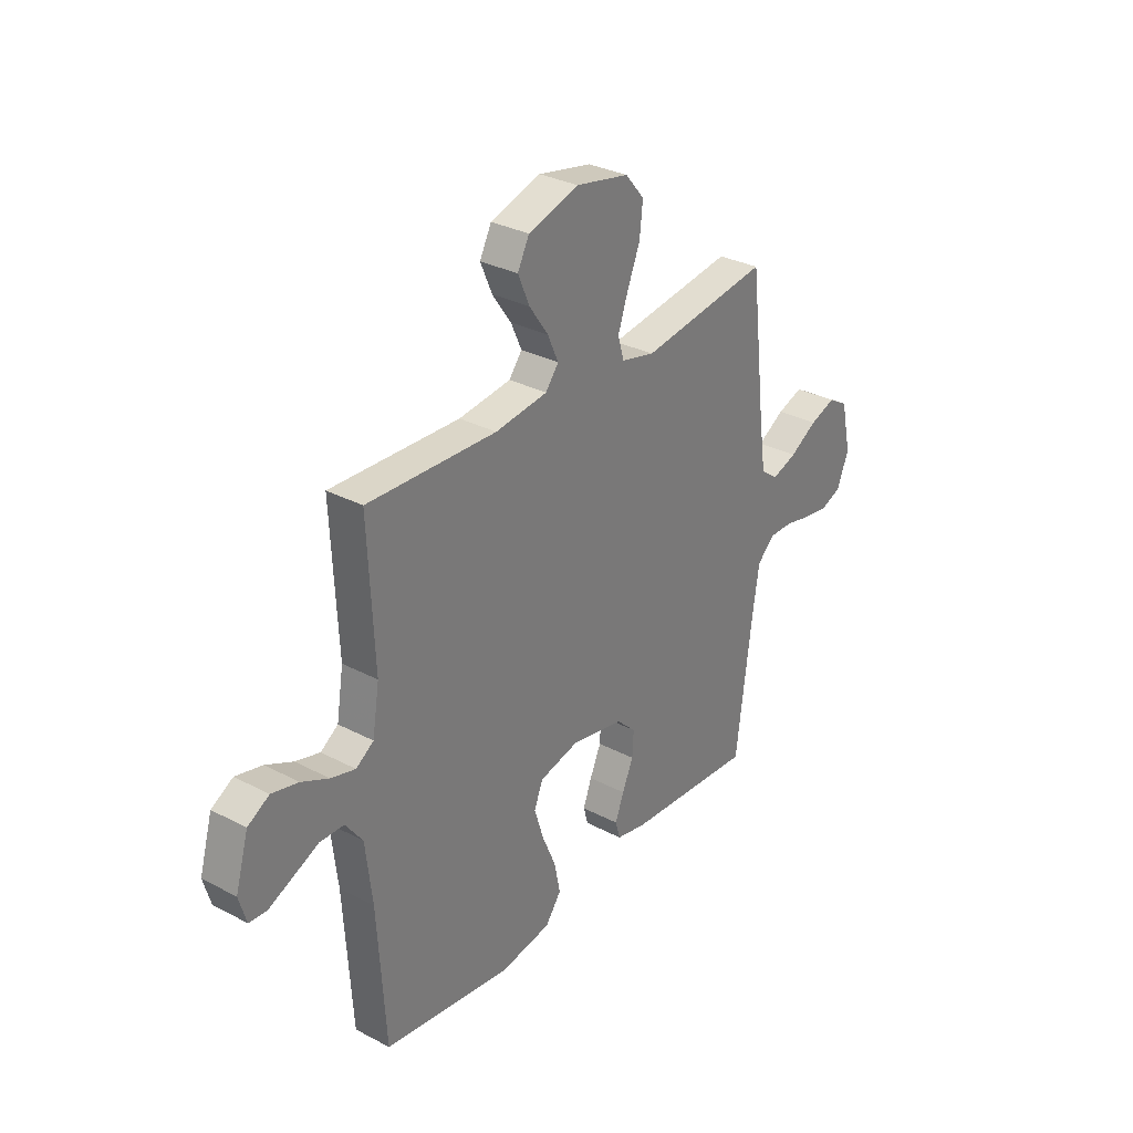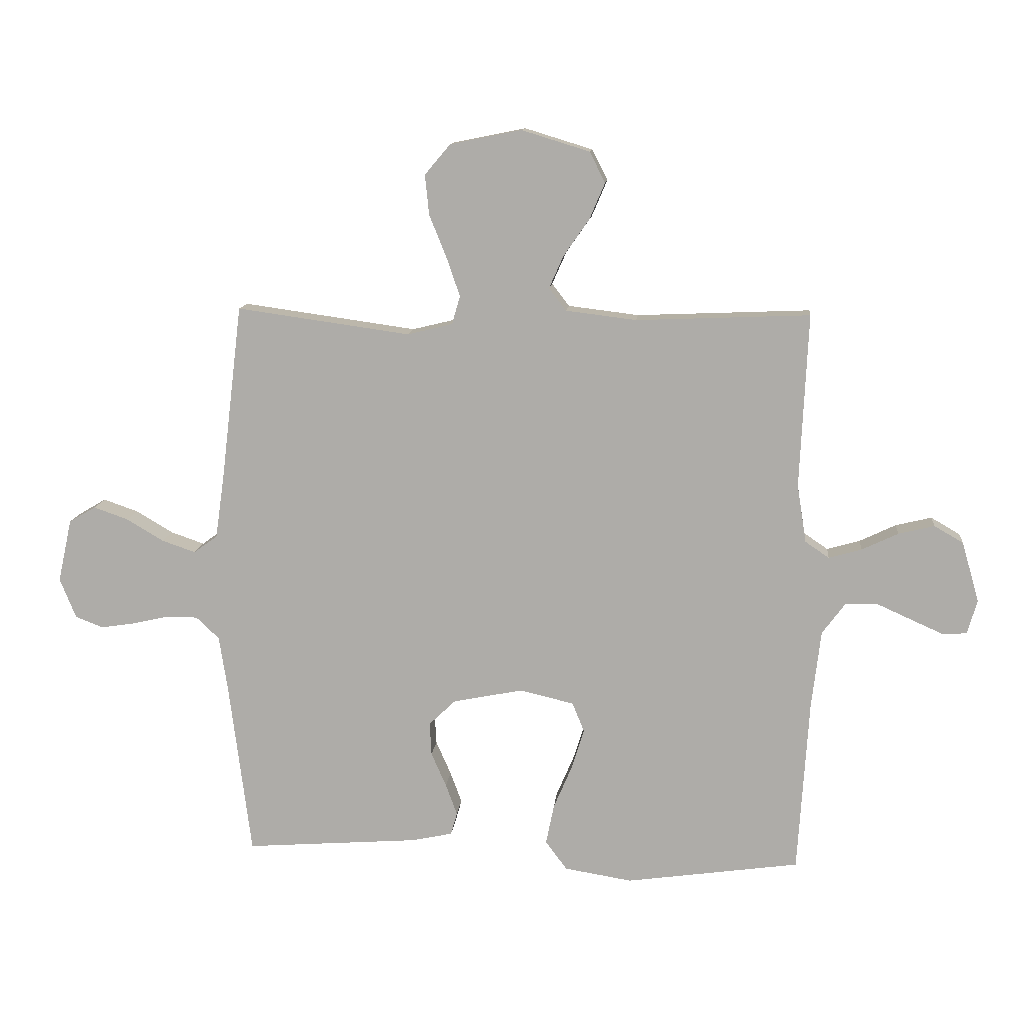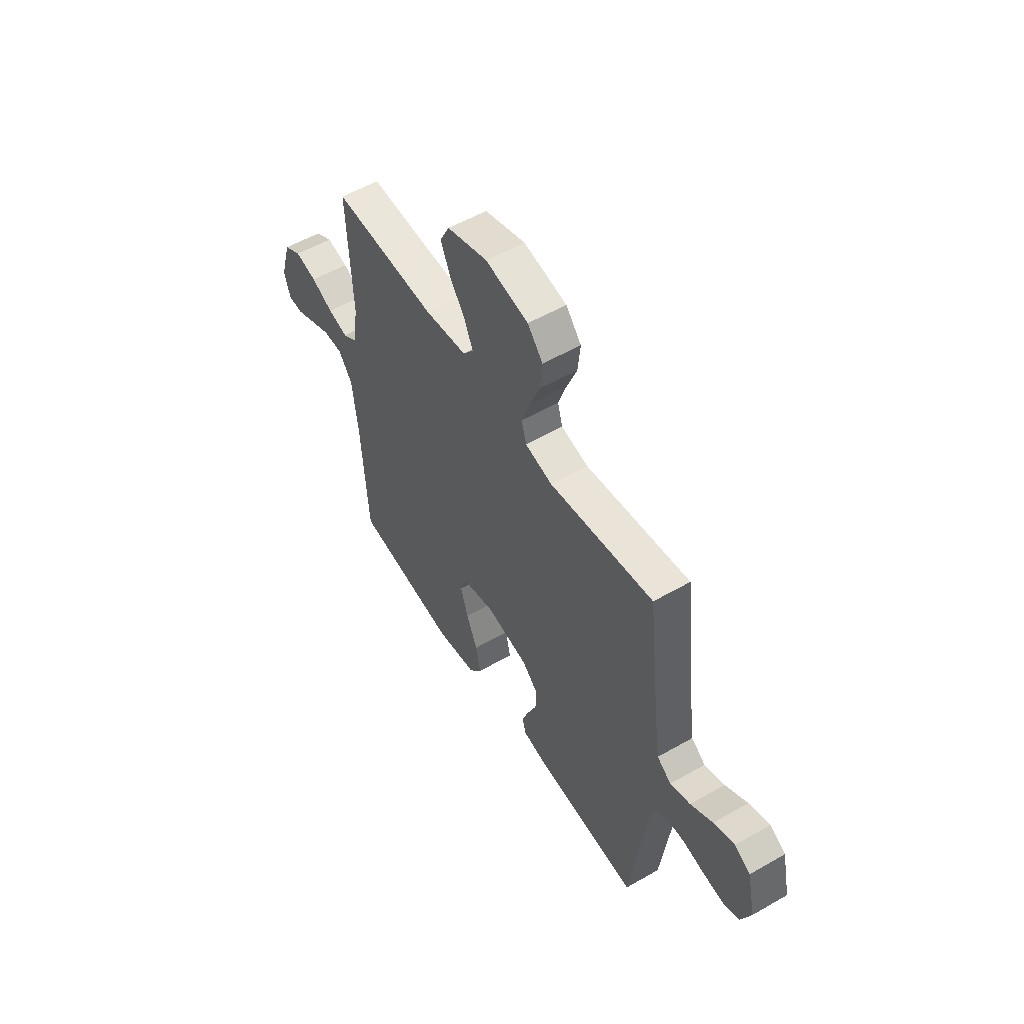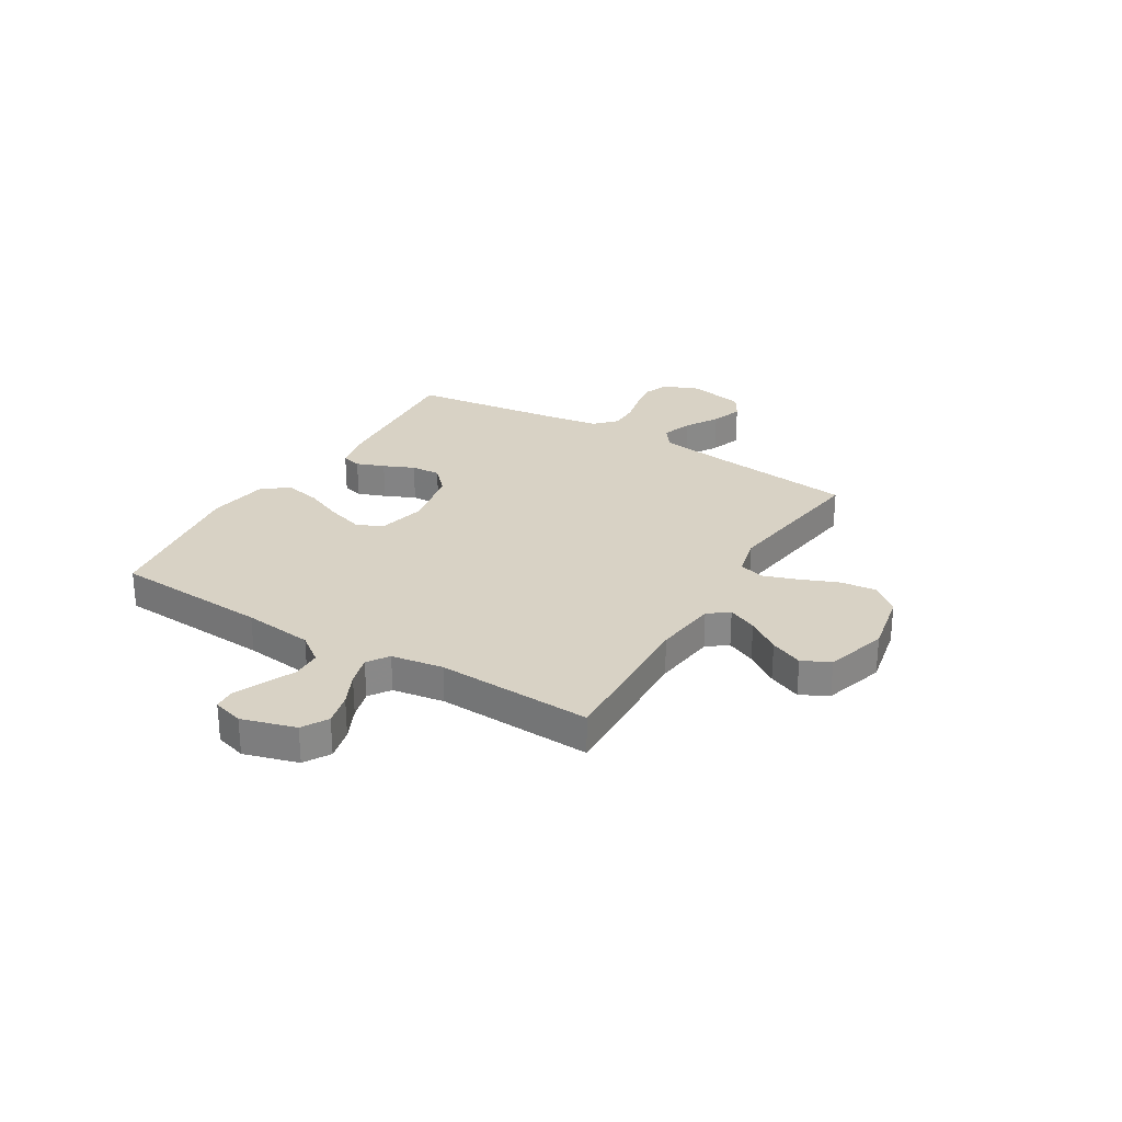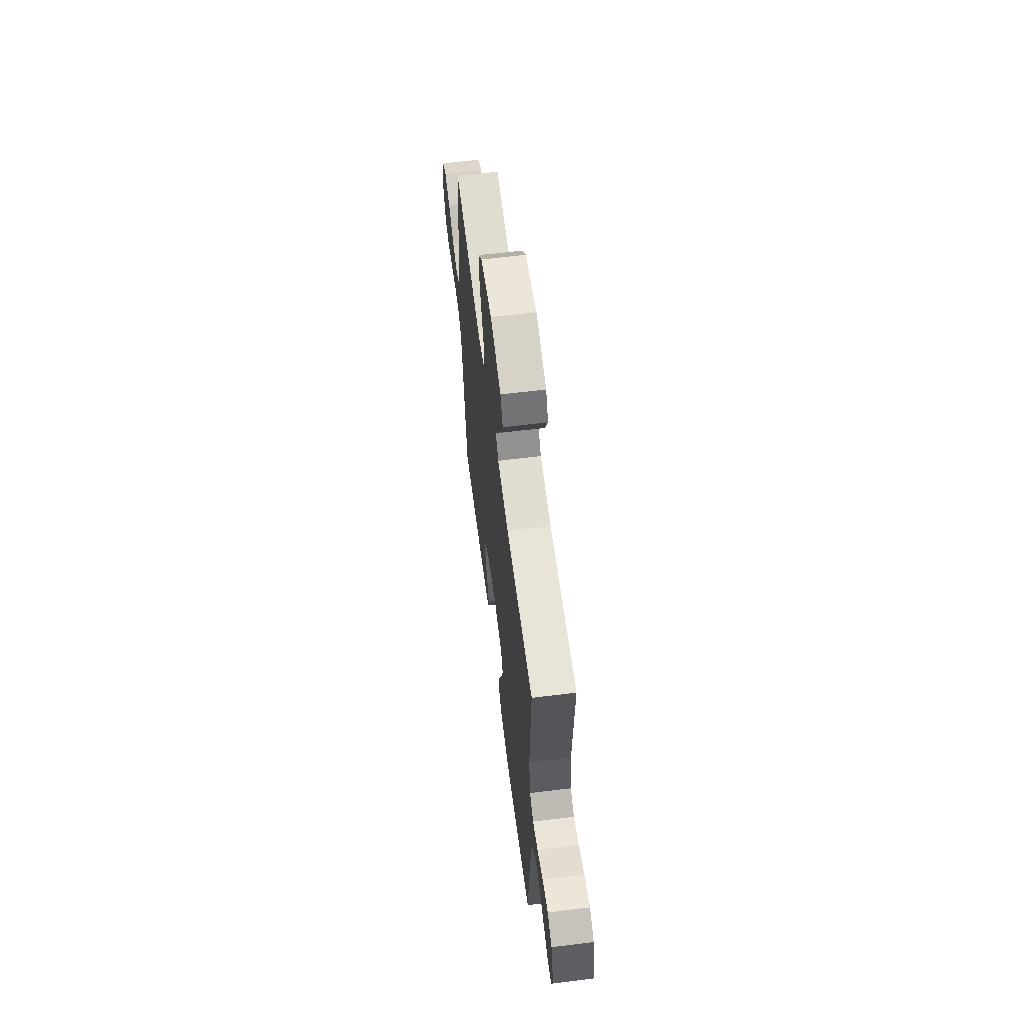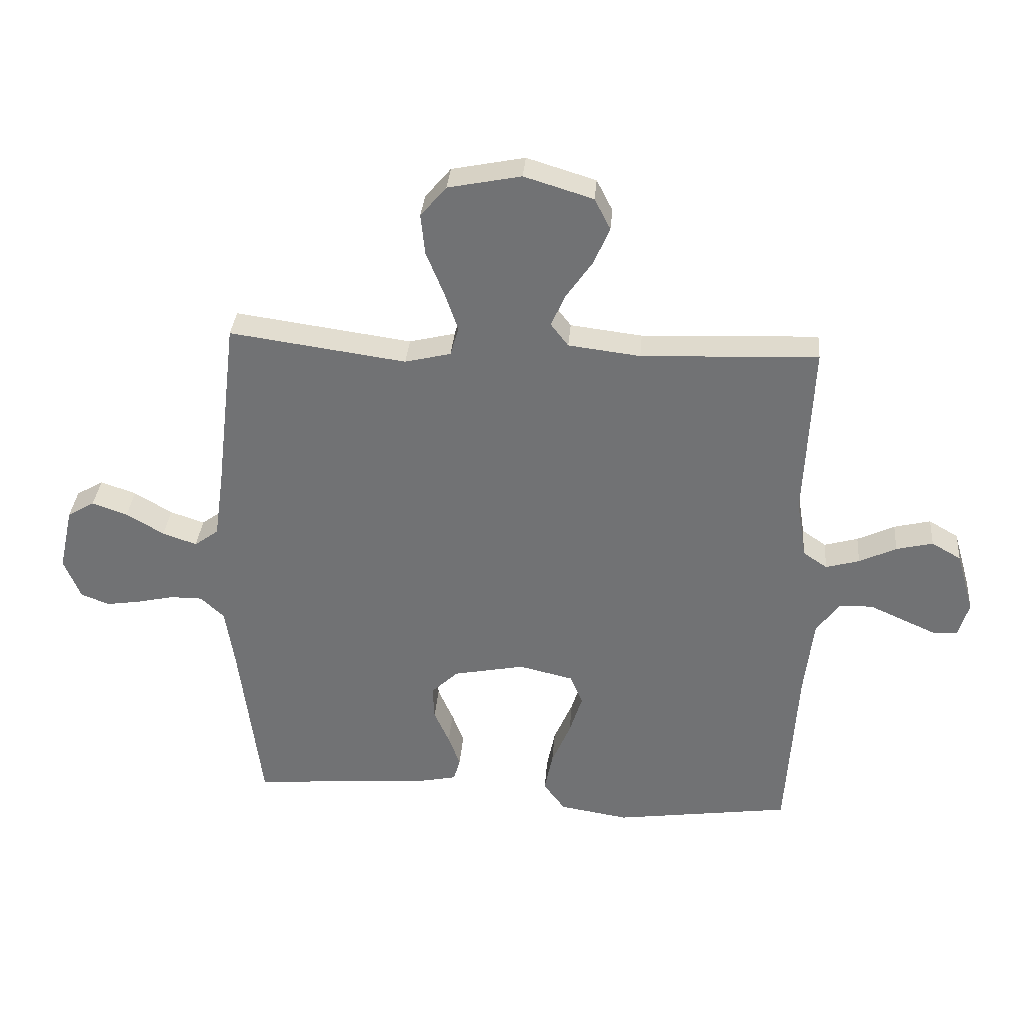
<metadata>
{"format":"obj","ext":"obj","renderer":"f3d","projection":"perspective","resolution":1024,"background":"white","views":[{"elev":31.2,"azim":-53.1,"up":"+Z"},{"elev":12.0,"azim":-174.5,"up":"+Z"},{"elev":54.7,"azim":58.7,"up":"+Z"},{"elev":27.7,"azim":-58.9,"up":"+Y"},{"elev":61.9,"azim":-97.2,"up":"+Z"},{"elev":33.9,"azim":-175.3,"up":"+Z"}]}
</metadata>
<code>
v 0.5 0.07 -0.5
v 0.2 0.07 -0.478
v 0.129 0.07 -0.463
v 0.118 0.07 -0.424
v 0.138 0.07 -0.37
v 0.164 0.07 -0.311
v 0.167 0.07 -0.254
v 0.121 0.07 -0.21
v 0 0.07 -0.186
v -0.093 0.07 -0.208
v -0.114 0.07 -0.259
v -0.092 0.07 -0.329
v -0.06 0.07 -0.404
v -0.046 0.07 -0.473
v -0.083 0.07 -0.523
v -0.2 0.07 -0.542
v -0.5 0.07 -0.5
v -0.519 0.07 -0.2
v -0.535 0.07 -0.065
v -0.575 0.07 -0.011
v -0.631 0.07 -0.01
v -0.691 0.07 -0.037
v -0.747 0.07 -0.062
v -0.788 0.07 -0.059
v -0.805 0.07 0
v -0.775 0.07 0.104
v -0.725 0.07 0.133
v -0.663 0.07 0.118
v -0.6 0.07 0.088
v -0.543 0.07 0.072
v -0.502 0.07 0.1
v -0.486 0.07 0.2
v -0.5 0.07 0.5
v -0.2 0.07 0.488
v -0.078 0.07 0.503
v -0.048 0.07 0.542
v -0.073 0.07 0.598
v -0.117 0.07 0.661
v -0.144 0.07 0.724
v -0.117 0.07 0.777
v 0 0.07 0.813
v 0.124 0.07 0.788
v 0.168 0.07 0.736
v 0.161 0.07 0.667
v 0.131 0.07 0.593
v 0.108 0.07 0.526
v 0.122 0.07 0.477
v 0.2 0.07 0.458
v 0.5 0.07 0.5
v 0.536 0.07 0.2
v 0.552 0.07 0.087
v 0.593 0.07 0.057
v 0.651 0.07 0.077
v 0.715 0.07 0.115
v 0.775 0.07 0.136
v 0.821 0.07 0.109
v 0.845 0.07 0
v 0.817 0.07 -0.069
v 0.769 0.07 -0.088
v 0.71 0.07 -0.079
v 0.648 0.07 -0.065
v 0.593 0.07 -0.065
v 0.553 0.07 -0.103
v 0.538 0.07 -0.2
v 0.5 0 -0.5
v 0.2 0 -0.478
v 0.129 0 -0.463
v 0.118 0 -0.424
v 0.138 0 -0.37
v 0.164 0 -0.311
v 0.167 0 -0.254
v 0.121 0 -0.21
v 0 0 -0.186
v -0.093 0 -0.208
v -0.114 0 -0.259
v -0.092 0 -0.329
v -0.06 0 -0.404
v -0.046 0 -0.473
v -0.083 0 -0.523
v -0.2 0 -0.542
v -0.5 0 -0.5
v -0.519 0 -0.2
v -0.535 0 -0.065
v -0.575 0 -0.011
v -0.631 0 -0.01
v -0.691 0 -0.037
v -0.747 0 -0.062
v -0.788 0 -0.059
v -0.805 0 0
v -0.775 0 0.104
v -0.725 0 0.133
v -0.663 0 0.118
v -0.6 0 0.088
v -0.543 0 0.072
v -0.502 0 0.1
v -0.486 0 0.2
v -0.5 0 0.5
v -0.2 0 0.488
v -0.078 0 0.503
v -0.048 0 0.542
v -0.073 0 0.598
v -0.117 0 0.661
v -0.144 0 0.724
v -0.117 0 0.777
v 0 0 0.813
v 0.124 0 0.788
v 0.168 0 0.736
v 0.161 0 0.667
v 0.131 0 0.593
v 0.108 0 0.526
v 0.122 0 0.477
v 0.2 0 0.458
v 0.5 0 0.5
v 0.536 0 0.2
v 0.552 0 0.087
v 0.593 0 0.057
v 0.651 0 0.077
v 0.715 0 0.115
v 0.775 0 0.136
v 0.821 0 0.109
v 0.845 0 0
v 0.817 0 -0.069
v 0.769 0 -0.088
v 0.71 0 -0.079
v 0.648 0 -0.065
v 0.593 0 -0.065
v 0.553 0 -0.103
v 0.538 0 -0.2
f 59 60 61
f 58 59 61
f 57 58 61
f 56 57 61
f 55 56 61
f 54 55 61
f 53 54 61
f 52 53 61 62
f 51 52 62 63
f 48 49 50
f 51 63 64
f 50 51 64
f 48 50 64
f 47 48 64
f 43 44 45
f 42 43 45
f 41 42 45
f 40 41 45
f 39 40 45
f 38 39 45
f 37 38 45
f 36 37 45 46
f 35 36 46 47
f 32 33 34
f 35 47 64
f 34 35 64
f 32 34 64
f 31 32 64
f 27 28 29
f 26 27 29
f 25 26 29
f 24 25 29
f 23 24 29
f 22 23 29
f 21 22 29
f 20 21 29 30
f 30 31 64
f 20 30 64
f 19 20 64
f 16 17 18
f 15 16 18
f 14 15 18
f 13 14 18
f 12 13 18
f 11 12 18 19
f 4 5 6
f 3 4 6
f 2 3 6
f 1 2 6
f 64 1 6
f 64 6 7
f 10 11 19
f 9 10 19
f 8 9 19 64
f 7 8 64
f 125 124 123
f 125 123 122
f 125 122 121
f 125 121 120
f 125 120 119
f 125 119 118
f 125 118 117
f 126 125 117 116
f 127 126 116 115
f 114 113 112
f 128 127 115
f 128 115 114
f 128 114 112
f 128 112 111
f 109 108 107
f 109 107 106
f 109 106 105
f 109 105 104
f 109 104 103
f 109 103 102
f 109 102 101
f 110 109 101 100
f 111 110 100 99
f 98 97 96
f 128 111 99
f 128 99 98
f 128 98 96
f 128 96 95
f 93 92 91
f 93 91 90
f 93 90 89
f 93 89 88
f 93 88 87
f 93 87 86
f 93 86 85
f 94 93 85 84
f 128 95 94
f 128 94 84
f 128 84 83
f 82 81 80
f 82 80 79
f 82 79 78
f 82 78 77
f 82 77 76
f 83 82 76 75
f 70 69 68
f 70 68 67
f 70 67 66
f 70 66 65
f 70 65 128
f 71 70 128
f 83 75 74
f 83 74 73
f 128 83 73 72
f 128 72 71
f 1 65 66 2
f 2 66 67 3
f 3 67 68 4
f 4 68 69 5
f 5 69 70 6
f 6 70 71 7
f 7 71 72 8
f 8 72 73 9
f 9 73 74 10
f 10 74 75 11
f 11 75 76 12
f 12 76 77 13
f 13 77 78 14
f 14 78 79 15
f 15 79 80 16
f 16 80 81 17
f 17 81 82 18
f 18 82 83 19
f 19 83 84 20
f 20 84 85 21
f 21 85 86 22
f 22 86 87 23
f 23 87 88 24
f 24 88 89 25
f 25 89 90 26
f 26 90 91 27
f 27 91 92 28
f 28 92 93 29
f 29 93 94 30
f 30 94 95 31
f 31 95 96 32
f 32 96 97 33
f 33 97 98 34
f 34 98 99 35
f 35 99 100 36
f 36 100 101 37
f 37 101 102 38
f 38 102 103 39
f 39 103 104 40
f 40 104 105 41
f 41 105 106 42
f 42 106 107 43
f 43 107 108 44
f 44 108 109 45
f 45 109 110 46
f 46 110 111 47
f 47 111 112 48
f 48 112 113 49
f 49 113 114 50
f 50 114 115 51
f 51 115 116 52
f 52 116 117 53
f 53 117 118 54
f 54 118 119 55
f 55 119 120 56
f 56 120 121 57
f 57 121 122 58
f 58 122 123 59
f 59 123 124 60
f 60 124 125 61
f 61 125 126 62
f 62 126 127 63
f 63 127 128 64
f 64 128 65 1

</code>
